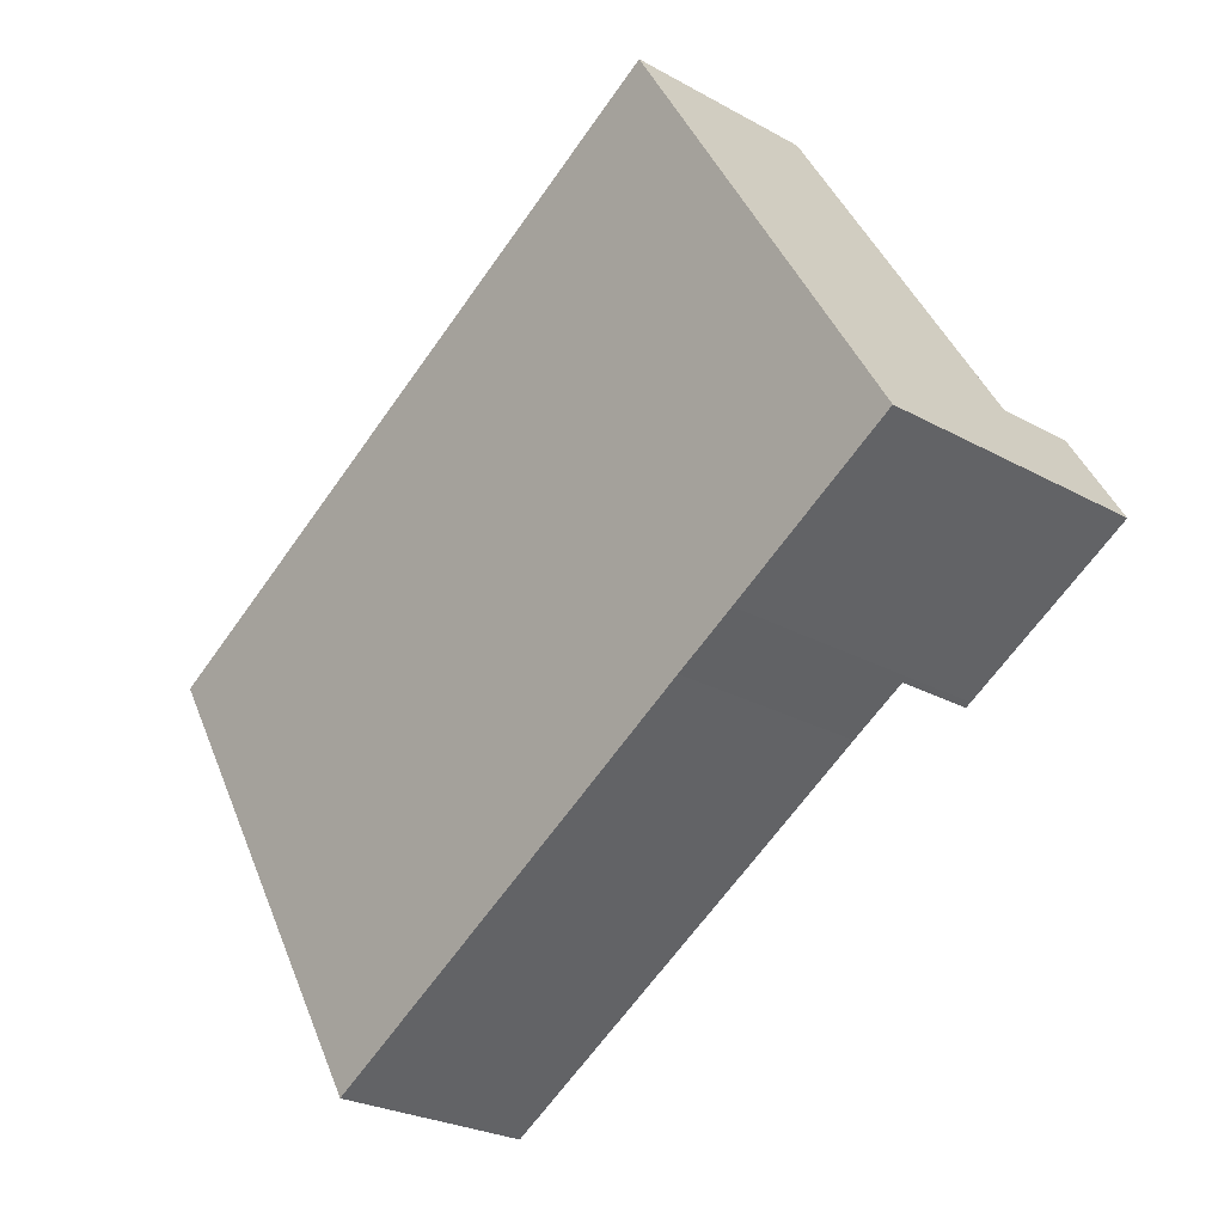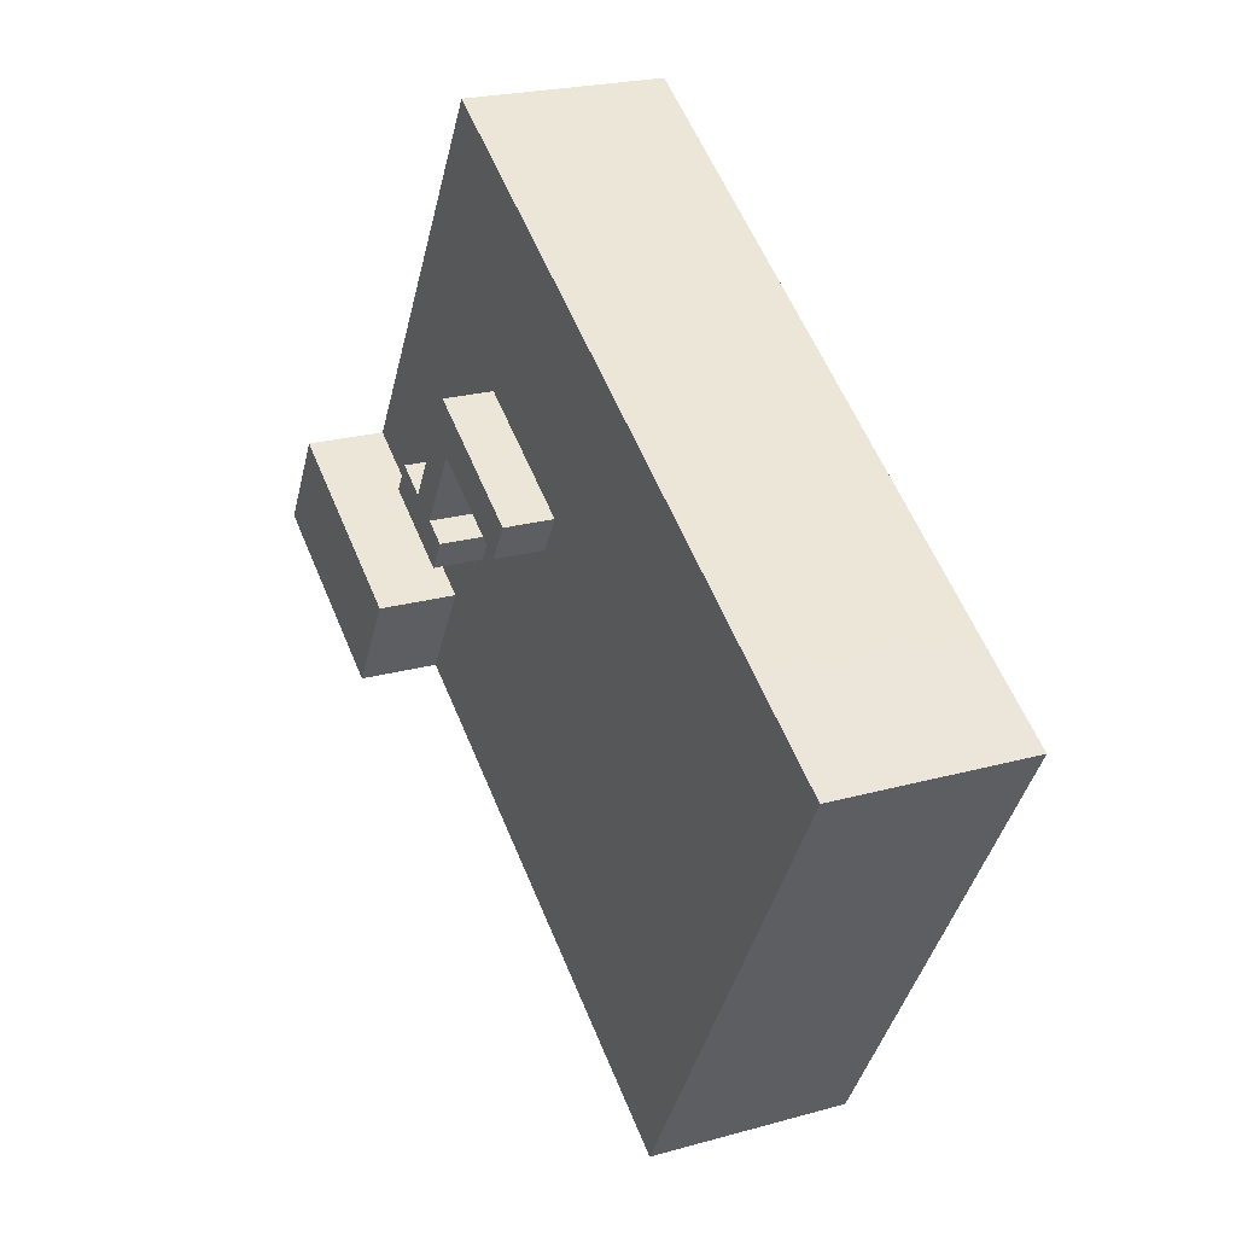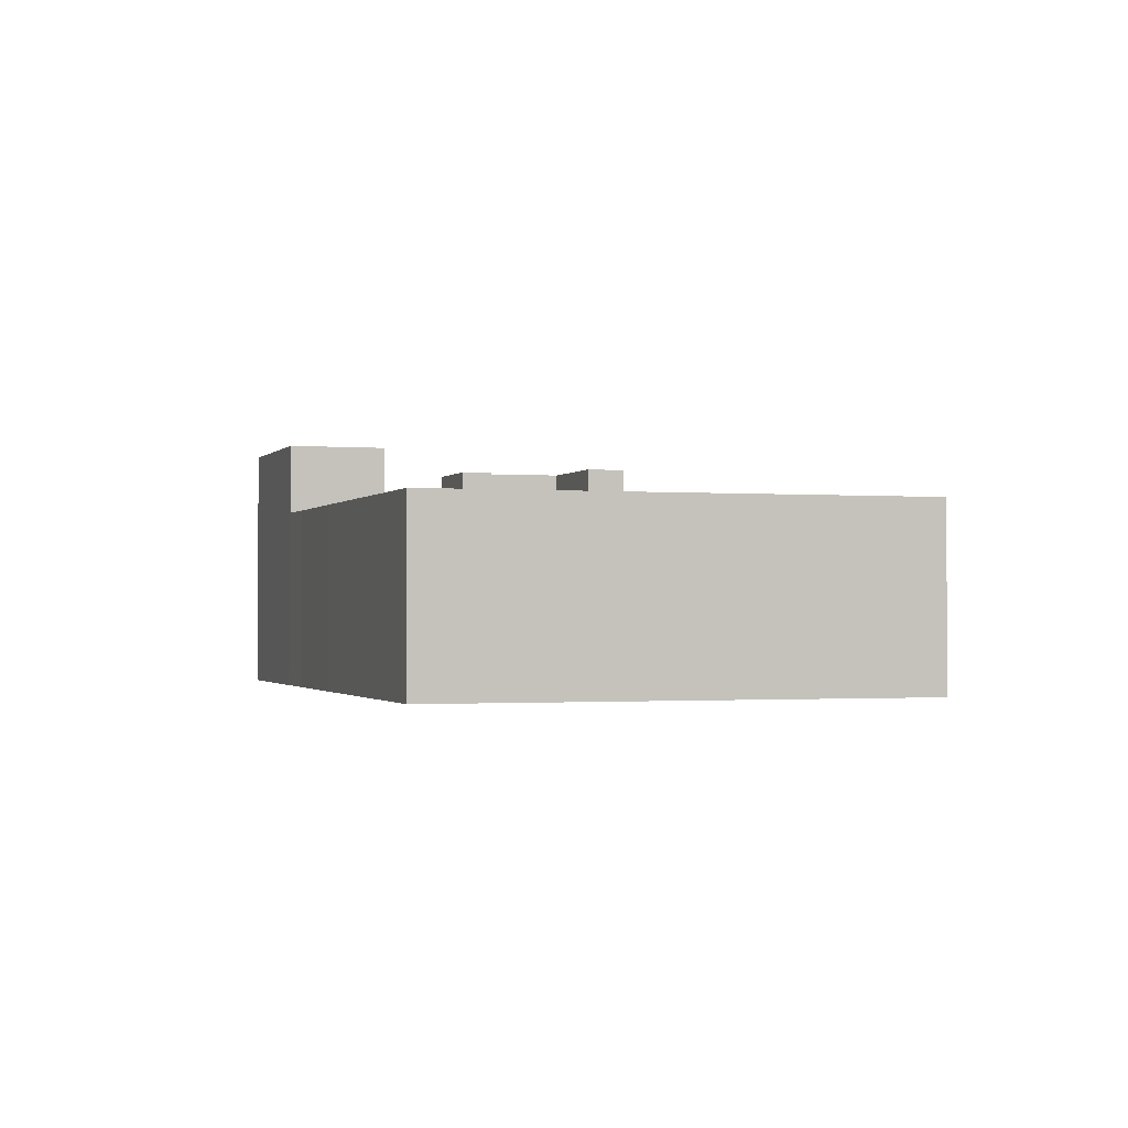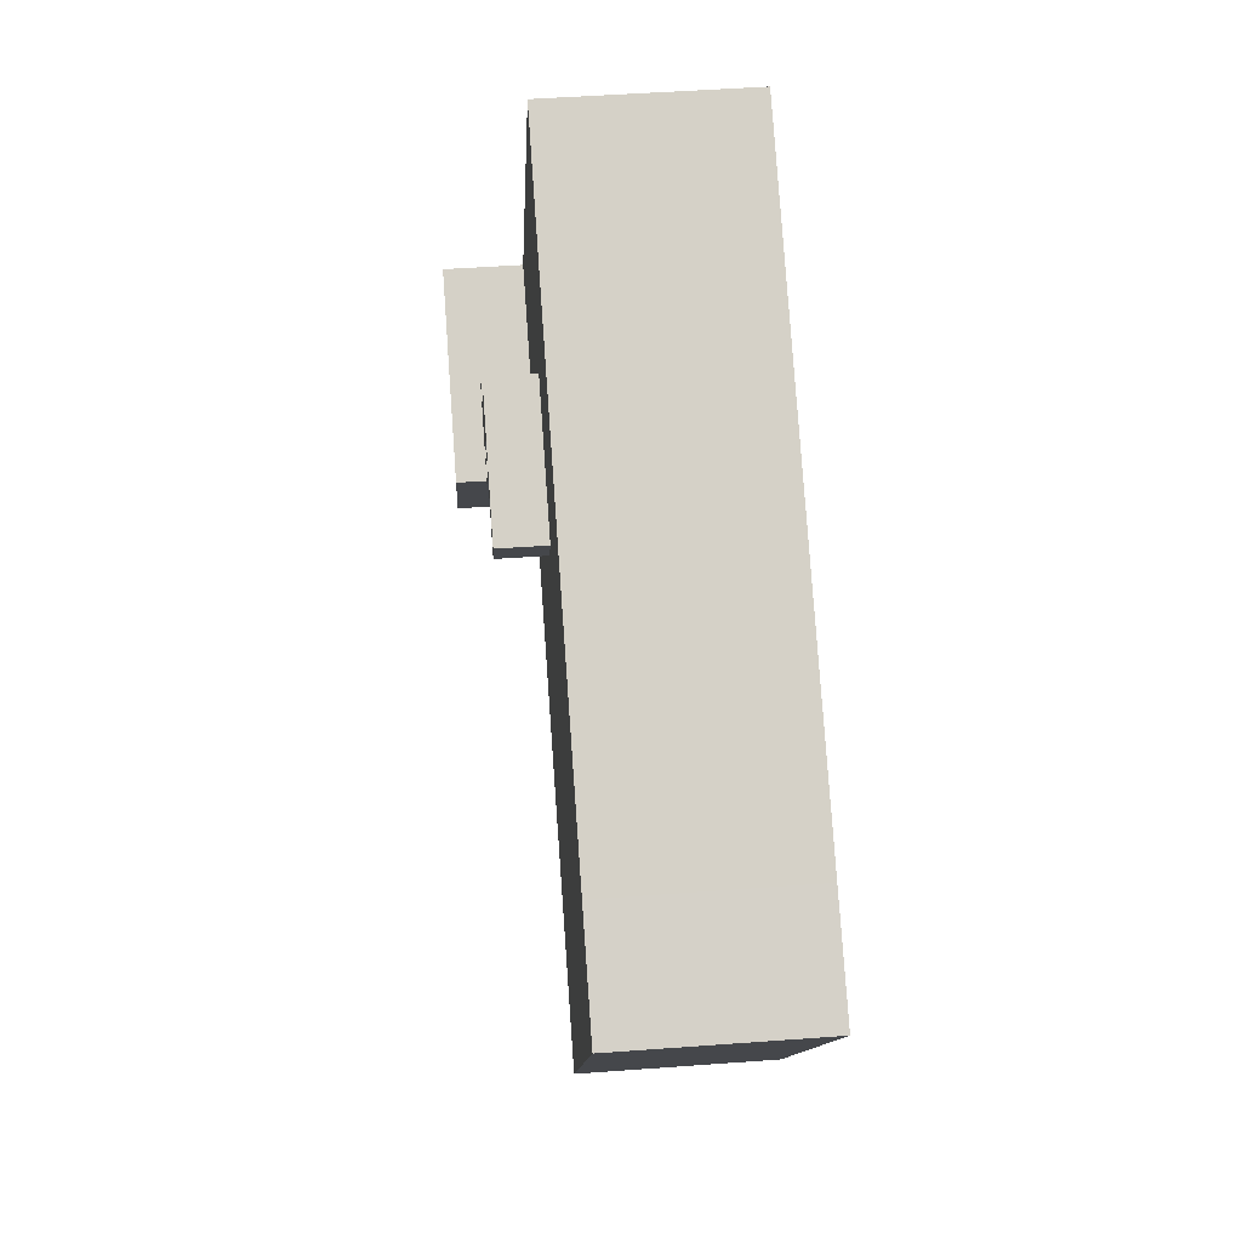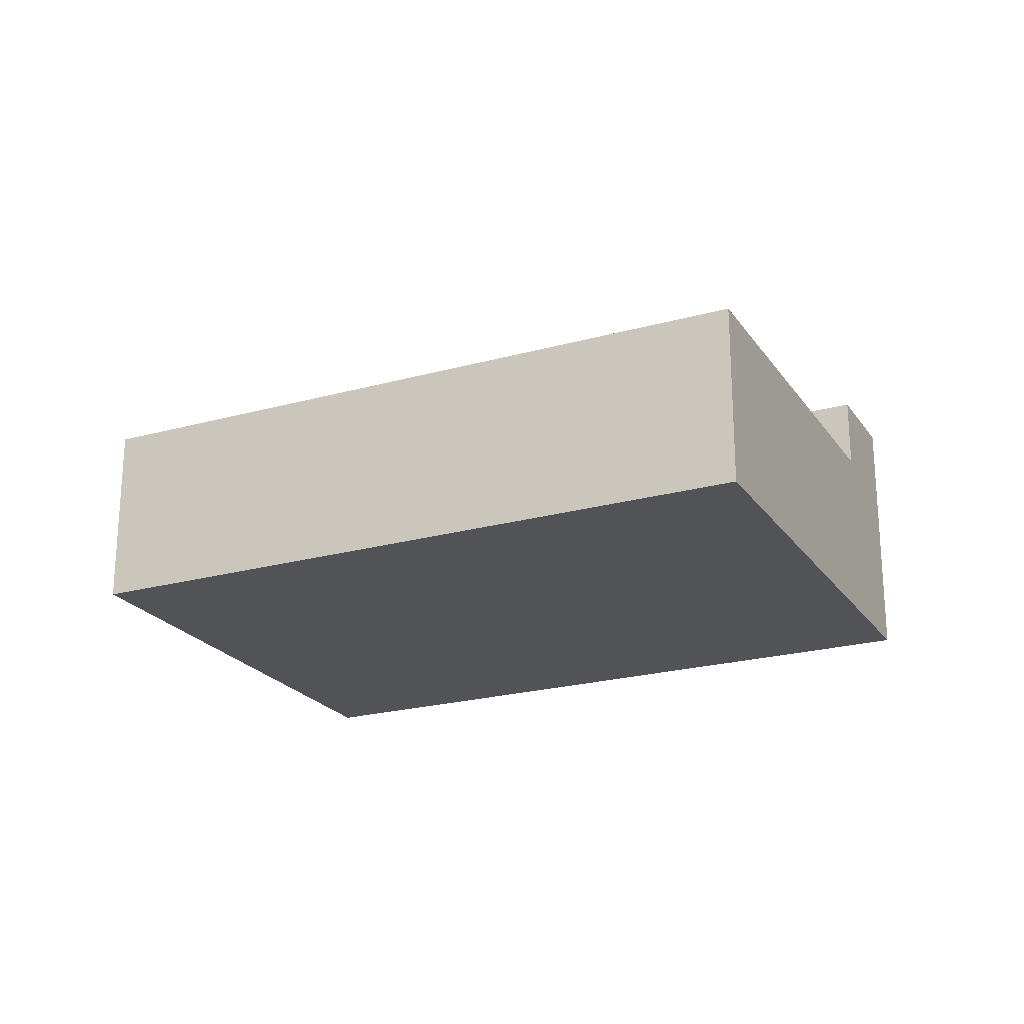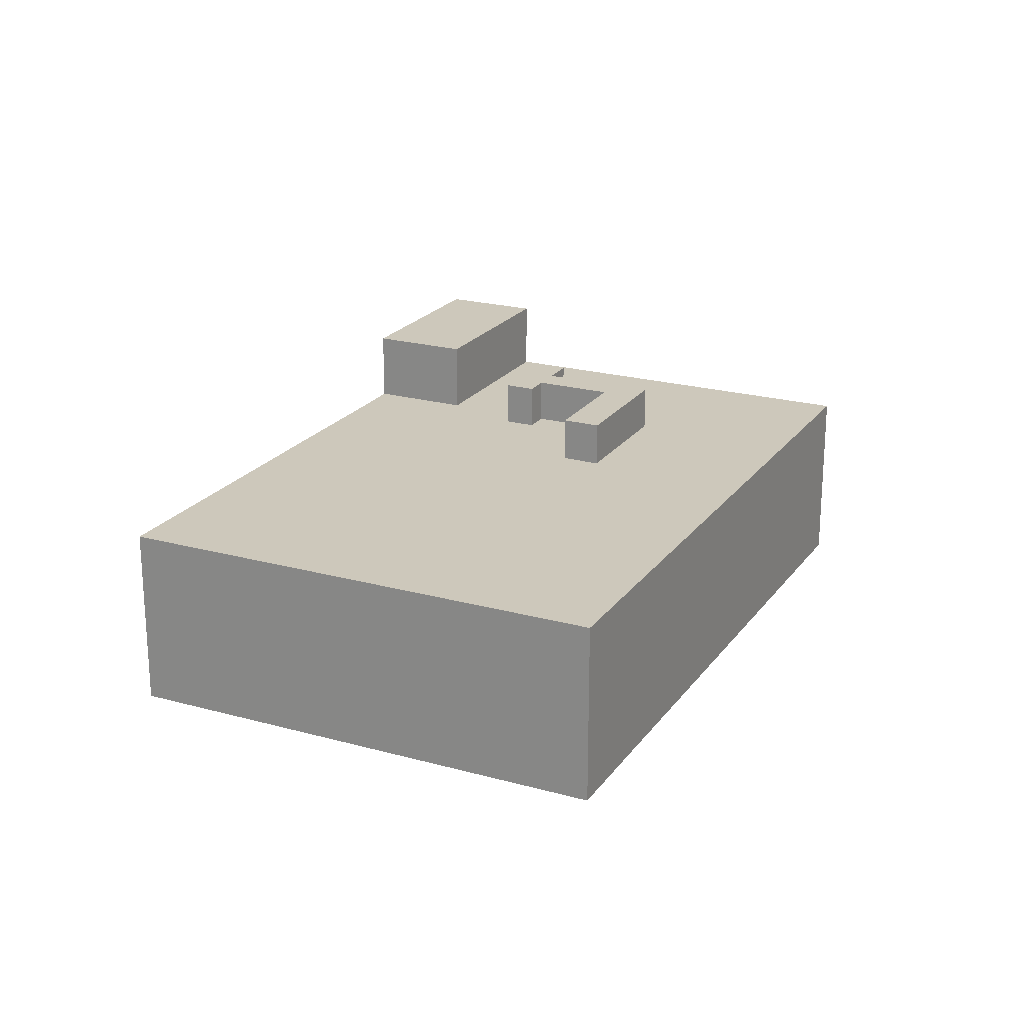
<metadata>
{"format":"obj","ext":"obj","renderer":"f3d","projection":"perspective","resolution":1024,"background":"white","views":[{"elev":-25.7,"azim":48.3,"up":"+Z"},{"elev":22.8,"azim":-115.6,"up":"+Z"},{"elev":-1.2,"azim":-138.4,"up":"+Y"},{"elev":48.9,"azim":-94.7,"up":"+Z"},{"elev":-22.5,"azim":-5.0,"up":"+Y"},{"elev":21.8,"azim":-94.6,"up":"+Y"}]}
</metadata>
<code>
v  35.87 14.05 -4.823
v  38.73 10.11 -9.651
v  35.87 10.11 -4.823
v  38.73 14.05 -9.651
v  33.59 12.61 -0.966
v  32.36 10.11 -1.698
v  32.36 12.61 -1.698
v  34.98 12.61 -0.144
v  33.59 10.11 -0.966
v  36.59 12.61 0.808
v  34.98 10.11 -0.144
v  36.59 10.11 0.808
v  5.162 10.11 3.047
v  4.816 10.11 -8.152
v  0 10.11 6.191e-16
v  6.783 10.11 4.008
v  14.25 10.11 -24.12
v  18.03 10.11 10.66
v  29.54 10.11 -15.09
v  25.86 10.11 15.29
v  27.47 10.11 16.25
v  33.73 10.11 19.95
v  33.45 10.11 -12.76
v  38.87 10.11 -3.049
v  45.13 10.11 0.655
v  35.83 10.11 -11.34
v  37.49 10.11 -10.38
v  29.54 9.238e-16 -15.09
v  14.25 1.477e-15 -24.12
v  35.7 10.11 2.326
v  35.7 12.61 2.326
v  24.01 12.61 3.202
v  25.12 10.11 1.324
v  24.01 10.11 3.202
v  25.12 12.61 1.324
v  31.79 10.11 5.267
v  30.68 12.61 7.145
v  30.68 10.11 7.145
v  31.79 12.61 5.267
v  34.09 10.11 1.375
v  34.09 12.61 1.375
v  46.65 14.05 -4.962
v  47.99 2.552e-16 -4.167
v  46.65 3.038e-16 -4.962
v  47.99 14.05 -4.167
v  5.162 -1.866e-16 3.047
v  6.783 -2.454e-16 4.008
v  38.87 14.05 -3.049
v  45.13 14.05 0.655
v  39.01 14.05 -9.488
v  45.13 -4.011e-17 0.655
v  33.73 -1.222e-15 19.95
v  33.45 7.813e-16 -12.76
v  35.83 6.943e-16 -11.34
v  18.03 -6.529e-16 10.66
v  30.39 12.61 4.445
v  32.7 10.11 0.552
v  30.39 10.11 4.445
v  32.7 12.61 0.552
v  31.46 12.61 -0.18
v  29.16 12.61 3.713
v  31.46 10.11 -0.18
v  39.01 5.81e-16 -9.488
v  0 0 0
v  4.816 4.992e-16 -8.152
v  38.73 5.91e-16 -9.651
v  37.49 6.353e-16 -10.38
v  27.47 -9.948e-16 16.25
v  25.86 -9.365e-16 15.29
v  29.16 10.11 3.713
g defaultobject
f 1 2 3
f 2 1 4
f 5 6 7
f 6 5 8
f 6 8 9
f 9 8 10
f 9 10 11
f 11 10 12
f 13 14 15
f 14 13 16
f 14 16 17
f 17 16 18
f 17 18 19
f 19 18 20
f 19 20 21
f 19 21 22
f 19 22 23
f 23 22 3
f 3 22 24
f 24 22 25
f 3 26 23
f 26 3 2
f 26 2 27
f 17 28 29
f 28 17 19
f 10 30 12
f 30 10 31
f 32 33 34
f 33 32 35
f 36 37 38
f 37 36 39
f 39 36 40
f 39 40 41
f 42 43 44
f 43 42 45
f 16 46 47
f 46 16 13
f 48 4 1
f 4 48 49
f 4 49 50
f 50 49 42
f 42 49 45
f 51 22 52
f 22 51 25
f 25 51 43
f 25 43 49
f 49 43 45
f 31 40 30
f 40 31 41
f 24 1 3
f 1 24 48
f 48 24 25
f 48 25 49
f 23 28 19
f 28 23 26
f 28 26 53
f 53 26 54
f 18 47 55
f 47 18 16
f 56 57 58
f 57 56 59
f 10 41 31
f 41 10 59
f 59 10 60
f 60 10 7
f 7 10 8
f 7 8 5
f 41 56 39
f 56 41 59
f 39 32 37
f 32 39 61
f 32 61 35
f 61 39 56
f 59 62 57
f 62 59 60
f 50 44 63
f 44 50 42
f 14 64 15
f 64 14 65
f 65 14 17
f 65 17 29
f 37 34 38
f 34 37 32
f 60 6 62
f 6 60 7
f 51 44 43
f 44 51 63
f 63 51 52
f 63 52 66
f 66 52 67
f 67 52 54
f 54 52 53
f 53 52 28
f 28 52 68
f 28 68 29
f 29 68 69
f 29 69 55
f 29 55 47
f 29 47 65
f 65 47 46
f 65 46 64
f 61 33 35
f 33 61 70
f 70 61 56
f 70 56 58
f 13 64 46
f 64 13 15
f 26 67 54
f 67 26 66
f 66 26 63
f 63 26 2
f 63 2 50
f 2 26 27
f 50 2 4
f 69 18 55
f 18 69 68
f 18 68 52
f 18 52 20
f 20 52 22
f 20 22 21

</code>
